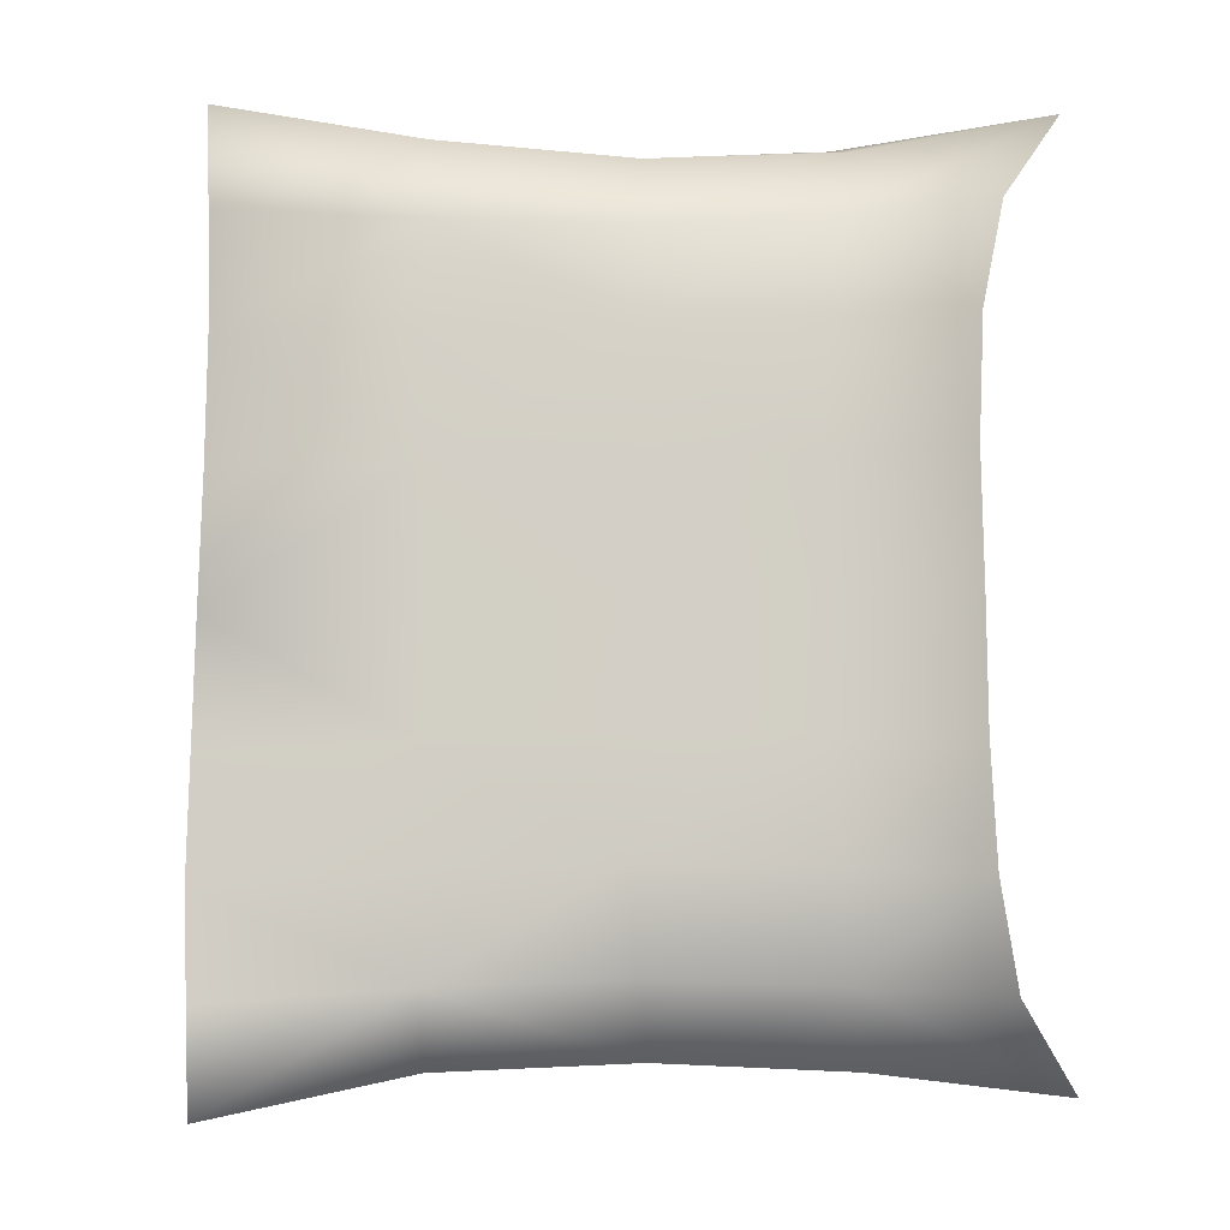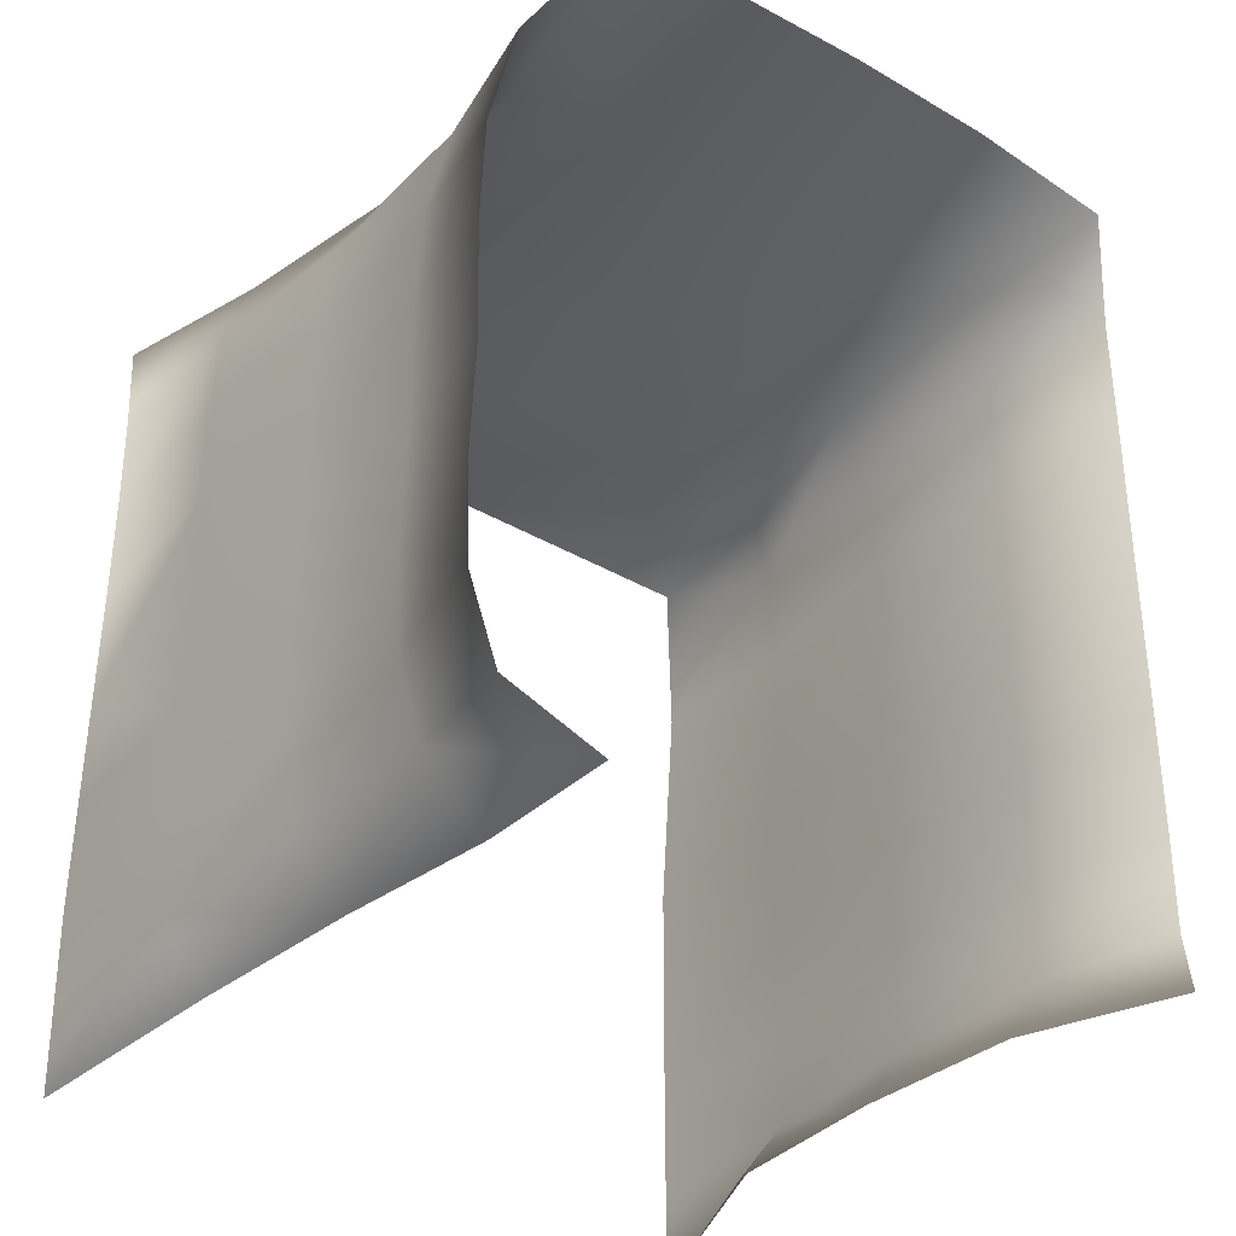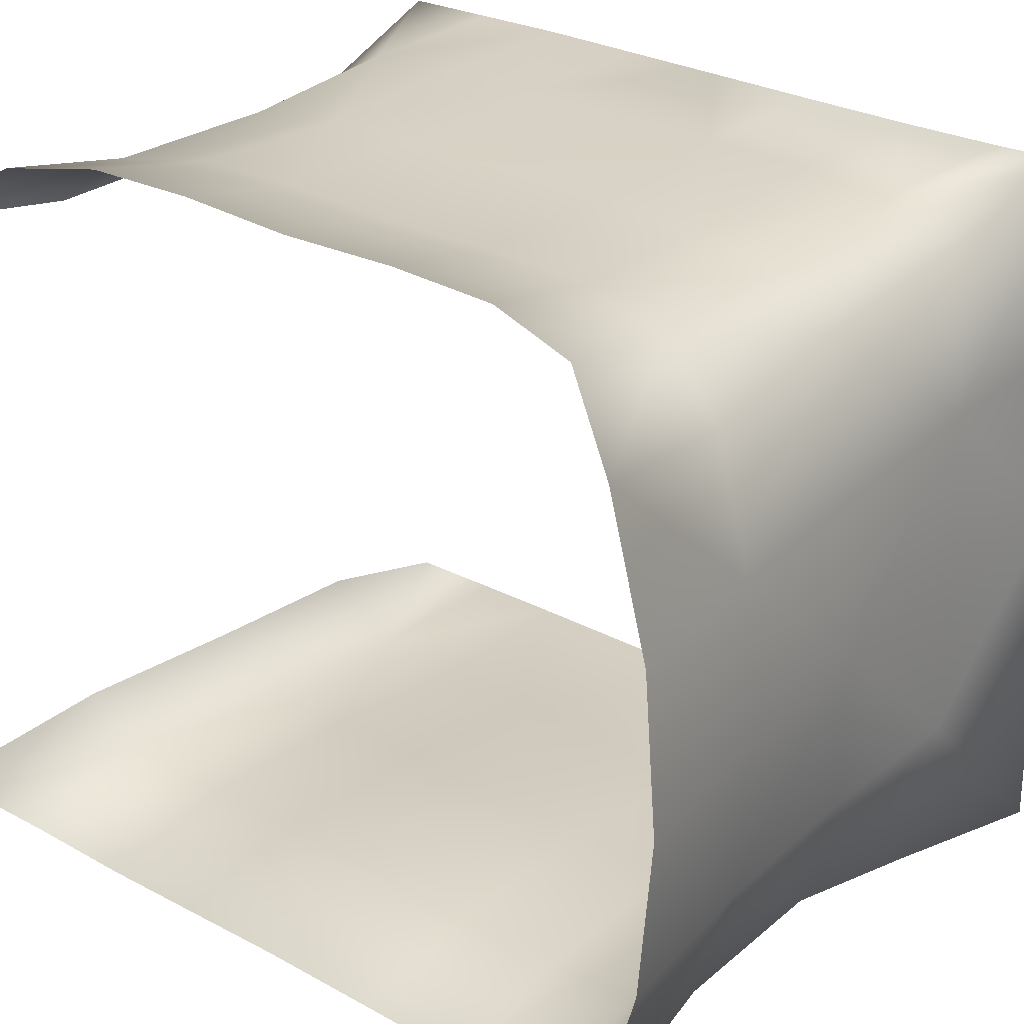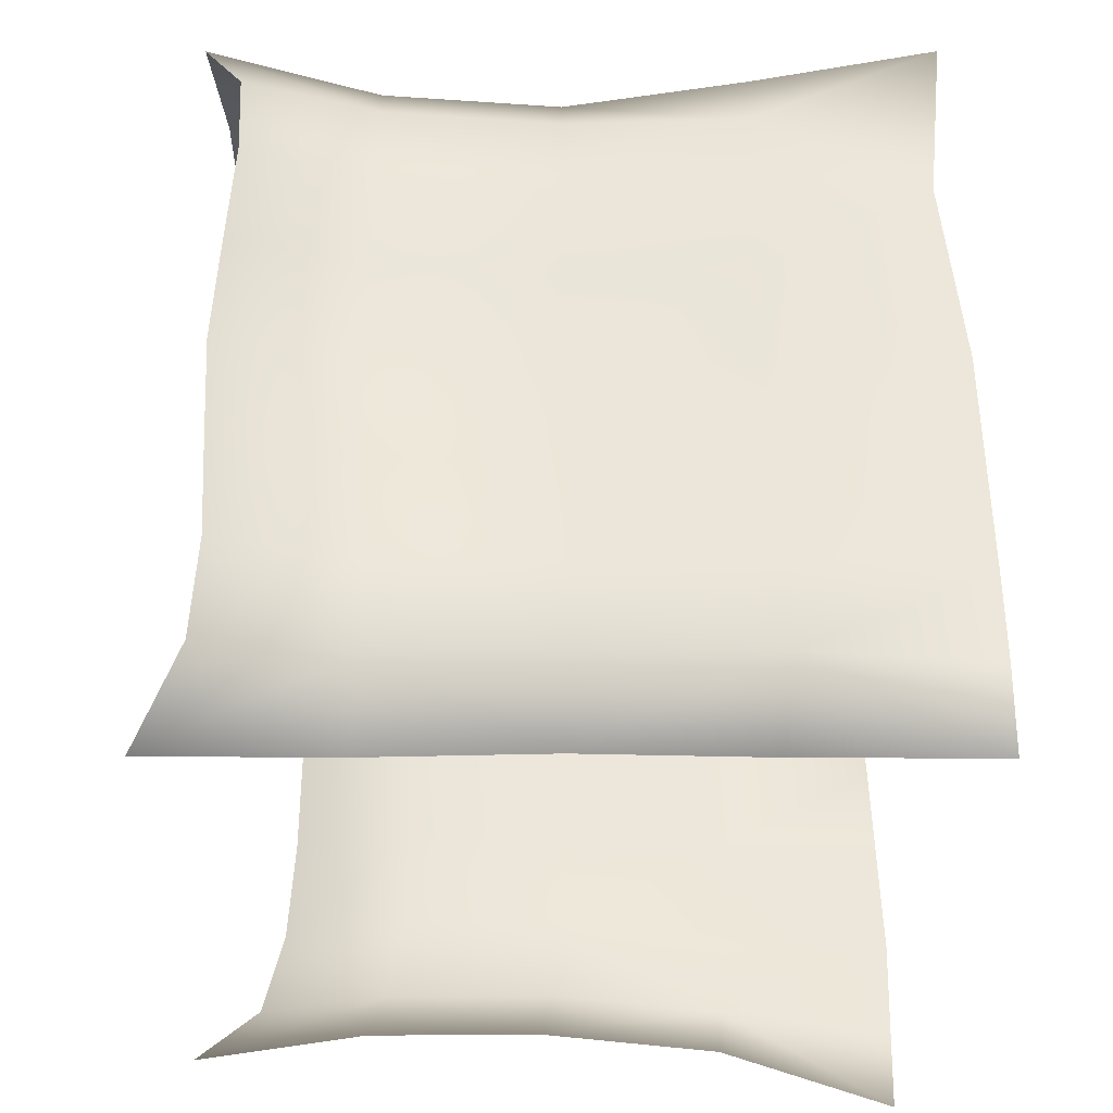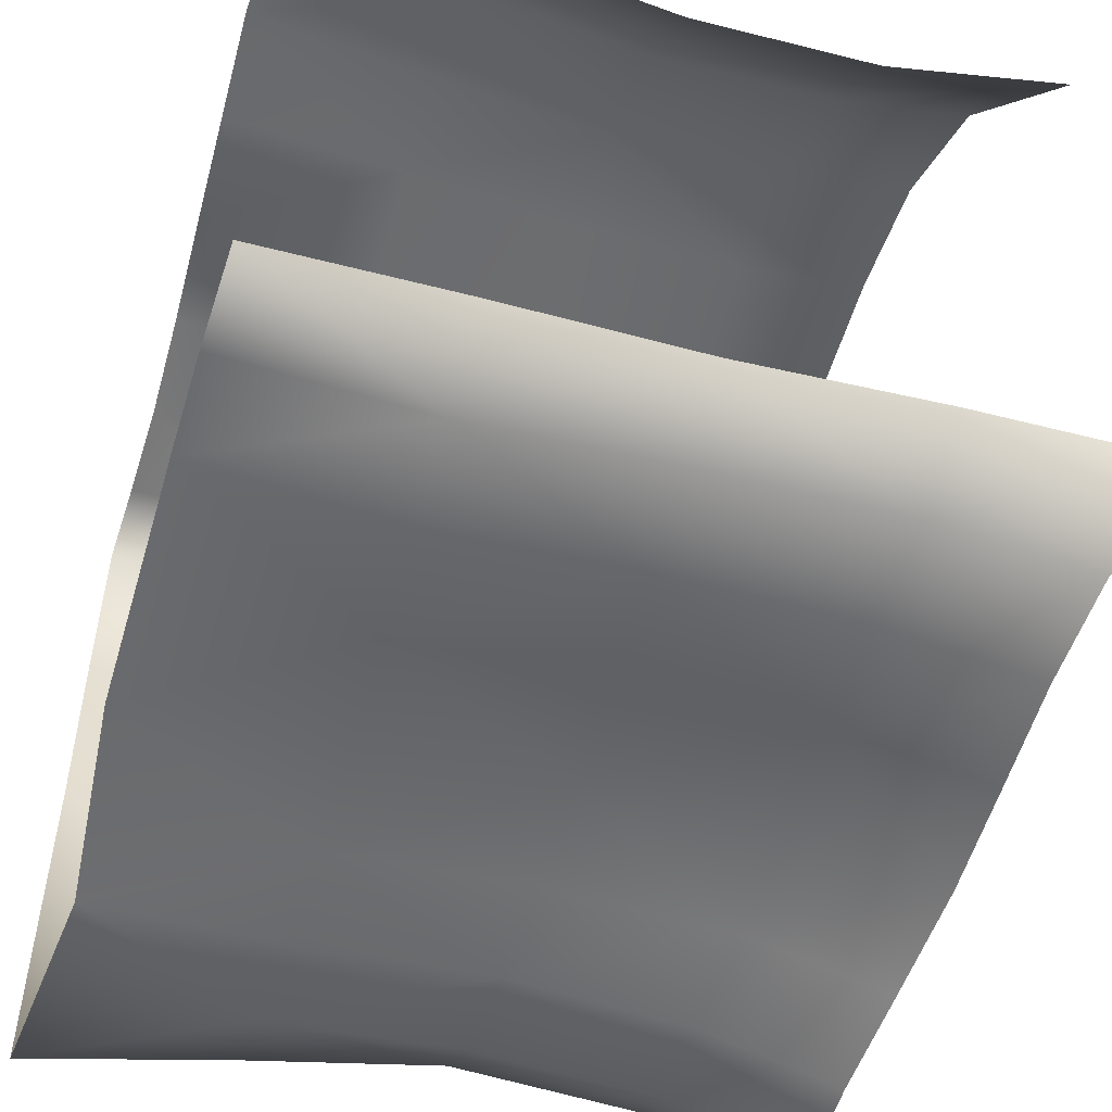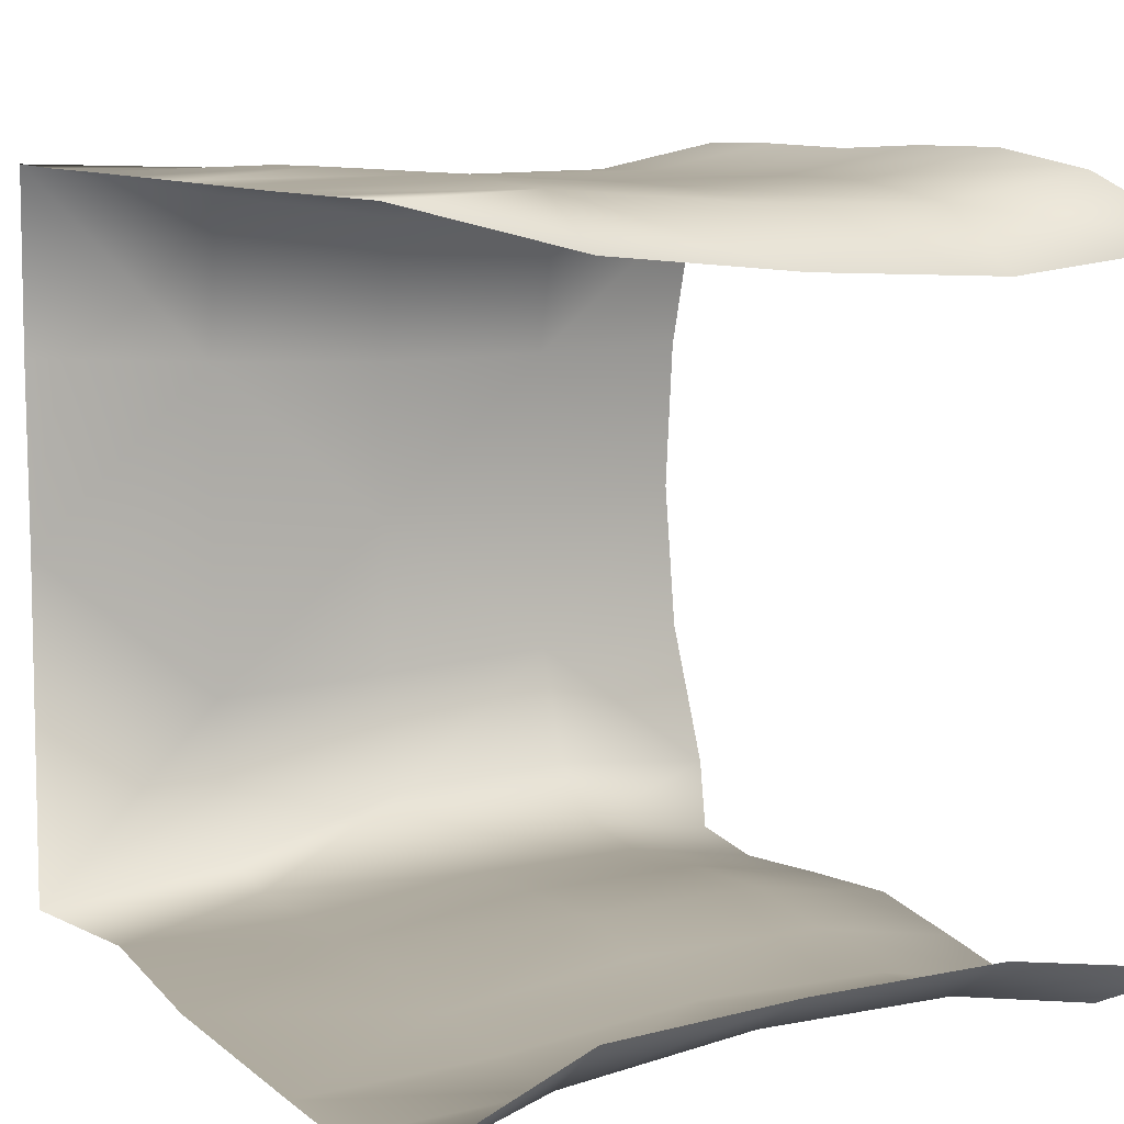
<metadata>
{"format":"obj","ext":"obj","renderer":"f3d","projection":"perspective","resolution":1024,"background":"white","views":[{"elev":-7.2,"azim":-5.2,"up":"+Y"},{"elev":-34.1,"azim":51.5,"up":"+Y"},{"elev":26.6,"azim":130.6,"up":"+Z"},{"elev":-35.9,"azim":177.4,"up":"+Y"},{"elev":-53.3,"azim":-16.6,"up":"+Z"},{"elev":9.3,"azim":-27.0,"up":"+Z"}]}
</metadata>
<code>
g PS-Area01_13
v 2952 399.4 4937
v 3137 432.3 4998
v 3134 502.5 4941
v 2950 493.9 4936
v 3321 437 5008
v 3318 507 4962
v 3317 604.2 4958
v 3134 600.6 4940
v 2949 587.8 4936
v 3635 599.9 4932
v 3496 602.2 4958
v 3499 503.1 4964
v 3641 497.5 4940
v 3505 430.9 5013
v 3687 411.2 4987
v 3651 837.4 4951
v 3511 833.9 4974
v 3503 715.4 4966
v 3643 716.1 4941
v 3331 830.7 4971
v 3324 715.2 4965
v 3138 712.2 4943
v 3143 827.7 4947
v 2950 828.2 4936
v 2950 398.9 5628
v 2947 491.2 5628
v 3128 504.6 5629
v 3135 436.3 5584
v 2944 582.4 5628
v 3123 597.8 5633
v 3296 603.7 5624
v 3306 511.3 5615
v 3317 443.2 5566
v 3298 819.7 5622
v 3295 708.1 5625
v 3124 701.3 5633
v 3127 812 5633
v 2947 691.2 5628
v 2950 800 5628
v 3586 824.7 5645
v 3586 705.5 5651
v 3458 708.2 5627
v 3459 824.1 5624
v 3592 594 5651
v 3462 599.6 5626
v 3479 504.7 5612
v 3496 434.7 5558
v 3611 496.2 5635
v 3671 414 5580
v 2950 800 5628
v 2954 920.1 5628
v 3128 926.5 5633
v 3127 812 5633
v 2955 1033 5628
v 3128 1035 5631
v 3298 1041 5620
v 3297 933.4 5622
v 3298 819.7 5622
v 3314 1199 5572
v 3306 1133 5609
v 3130 1129 5626
v 3132 1204 5598
v 2954 1131 5628
v 2951 1219 5629
v 3673 1247 5578
v 3610 1158 5630
v 3478 1146 5607
v 3494 1216 5552
v 3588 1059 5645
v 3462 1052 5622
v 3458 941.4 5625
v 3459 824.1 5624
v 3583 945.3 5647
v 3586 824.7 5645
v 3687 1251 4987
v 3673 1285 5130
v 3502 1255 5126
v 3507 1220 5011
v 3667 1293 5279
v 3497 1262 5276
v 3316 1239 5272
v 3319 1235 5119
v 3324 1206 5005
v 3315 1231 5431
v 3497 1252 5430
v 3668 1282 5430
v 2951 1221 5451
v 3133 1223 5440
v 2952 1221 5268
v 3134 1227 5272
v 3135 1225 5113
v 3138 1200 4956
v 2950 1222 4926
v 2950 828.2 4936
v 3143 827.7 4947
v 3146 937.2 4944
v 3331 830.7 4971
v 3329 941.7 4966
v 3326 1045 4959
v 3146 1039 4940
v 2968 1040 4936
v 3637 1064 4934
v 3501 1055 4959
v 3507 948.6 4967
v 3644 955 4943
v 3511 833.9 4974
v 3651 837.4 4951
v 3687 1251 4987
v 3507 1220 5011
v 3504 1150 4965
v 3643 1161 4941
v 3324 1206 5005
v 3325 1138 4962
v 3143 1132 4941
v 3138 1200 4956
v 2950 1222 4926
f 108 109 110
f 112 110 109
f 110 99 103
f 99 110 113
f 112 113 110
f 113 112 114
f 115 114 112
f 114 115 116
f 116 101 114
f 96 94 95
f 94 96 101
f 100 101 96
f 101 100 114
f 99 114 100
f 114 99 113
f 99 100 96
f 110 111 108
f 111 110 102
f 103 102 110
f 102 103 104
f 99 104 103
f 104 99 98
f 96 98 99
f 98 96 97
f 95 97 96
f 104 97 106
f 97 104 98
f 104 106 107
f 107 105 104
f 102 104 105
f 75 76 77
f 79 77 76
f 77 79 80
f 85 80 79
f 80 85 81
f 84 81 85
f 81 84 88
f 59 88 84
f 88 59 62
f 61 62 59
f 62 61 64
f 63 64 61
f 77 81 82
f 81 77 80
f 85 59 84
f 59 85 68
f 88 64 87
f 64 88 62
f 87 89 88
f 90 88 89
f 88 90 81
f 91 81 90
f 81 91 82
f 83 82 91
f 82 83 77
f 78 77 83
f 77 78 75
f 90 89 91
f 89 93 91
f 92 91 93
f 91 92 83
f 79 86 85
f 65 85 86
f 85 65 68
f 67 68 65
f 68 67 59
f 60 59 67
f 67 66 69
f 66 67 65
f 60 61 59
f 61 60 56
f 67 56 60
f 56 67 70
f 69 70 67
f 70 69 71
f 73 71 69
f 71 73 74
f 71 56 70
f 56 71 57
f 61 54 63
f 54 61 55
f 56 55 61
f 55 56 52
f 57 52 56
f 52 57 58
f 71 58 57
f 58 71 72
f 74 72 71
f 52 54 55
f 54 52 51
f 50 51 52
f 52 53 50
f 53 52 58
f 3 9 4
f 9 3 8
f 7 8 3
f 8 7 22
f 21 22 7
f 22 21 20
f 18 20 21
f 20 18 17
f 16 17 18
f 18 21 7
f 3 6 7
f 22 9 8
f 9 22 24
f 23 24 22
f 20 23 22
f 18 19 16
f 3 4 1
f 18 10 19
f 10 18 11
f 7 11 18
f 11 7 12
f 6 12 7
f 12 6 5
f 3 5 6
f 5 3 2
f 1 2 3
f 12 10 11
f 10 12 13
f 12 15 13
f 15 12 14
f 5 14 12
f 40 41 42
f 44 42 41
f 42 44 45
f 46 45 44
f 45 46 31
f 32 31 46
f 31 32 27
f 33 27 32
f 27 33 28
f 42 45 31
f 46 33 32
f 33 46 47
f 27 30 31
f 27 28 25
f 42 43 40
f 46 49 47
f 49 46 48
f 44 48 46
f 42 34 43
f 34 42 35
f 31 35 42
f 35 31 36
f 30 36 31
f 36 30 29
f 27 29 30
f 29 27 26
f 25 26 27
f 36 34 35
f 34 36 37
f 36 39 37
f 39 36 38
f 29 38 36

</code>
